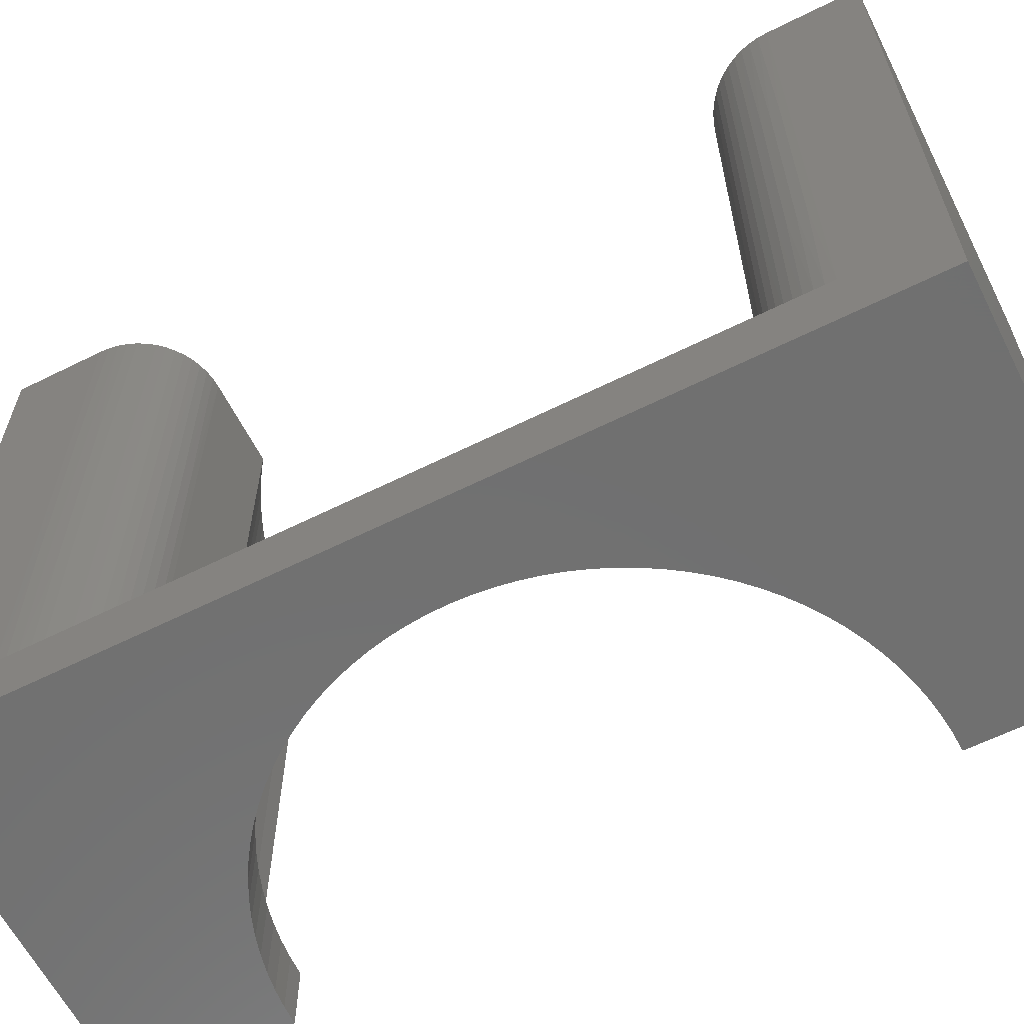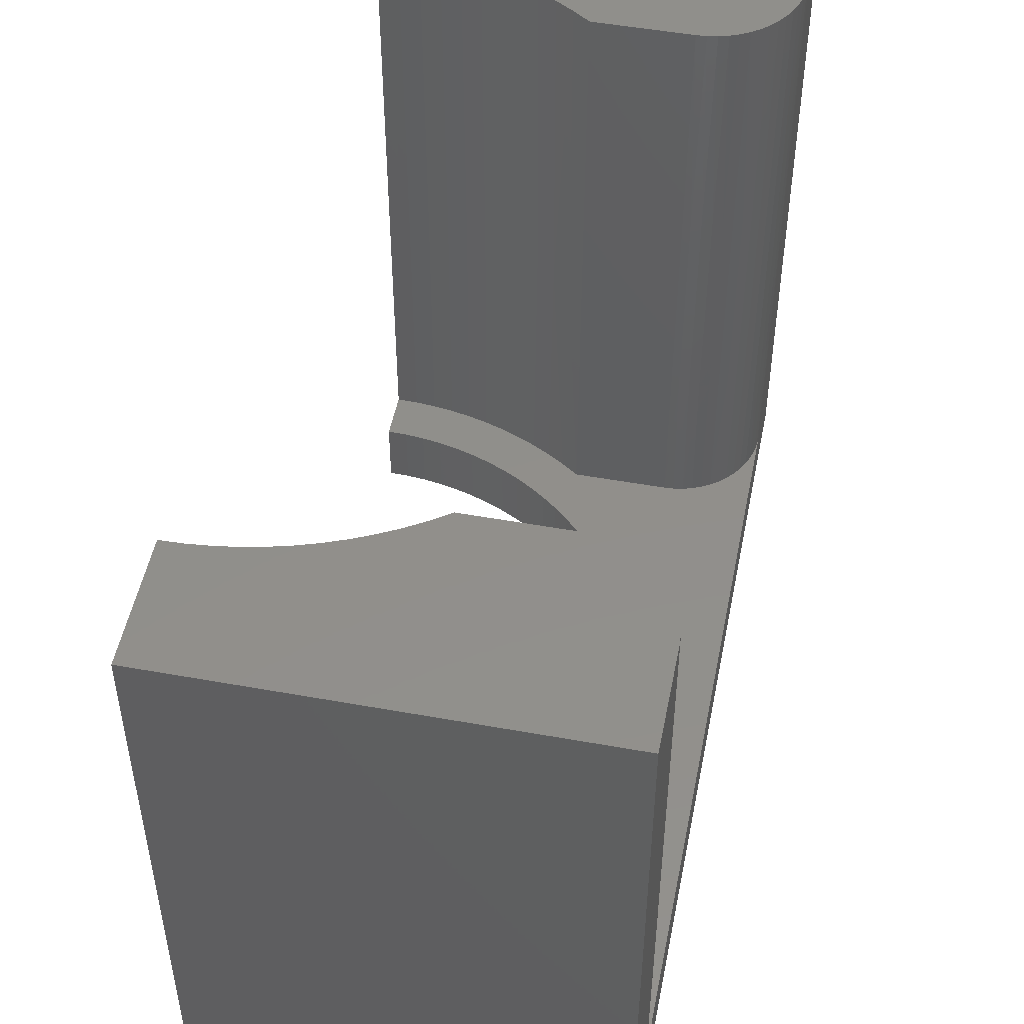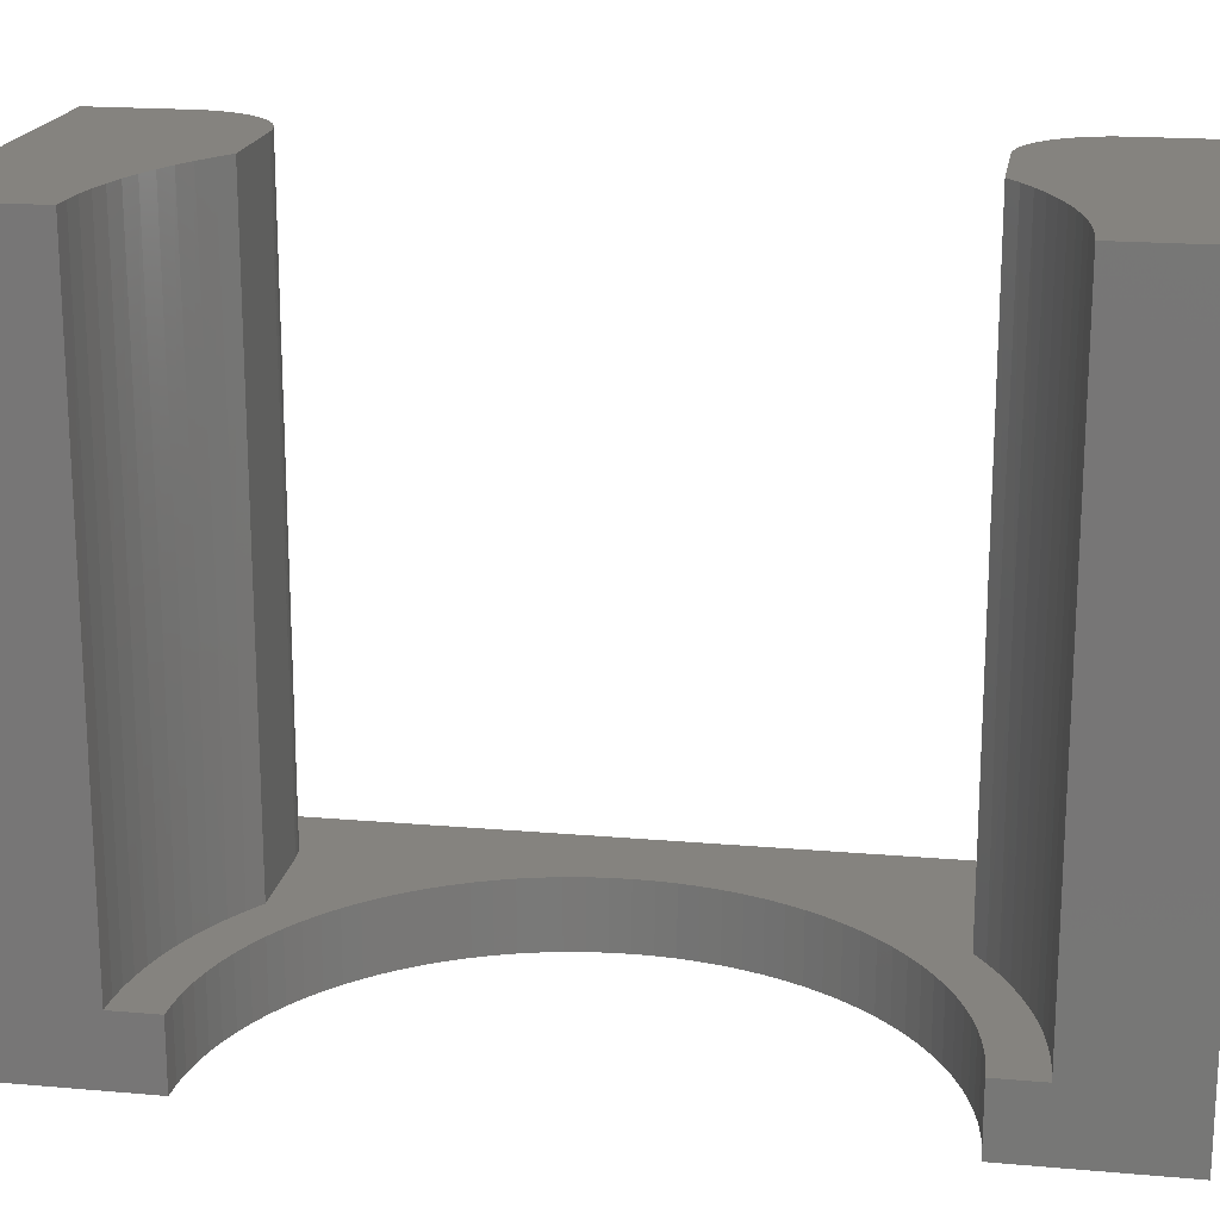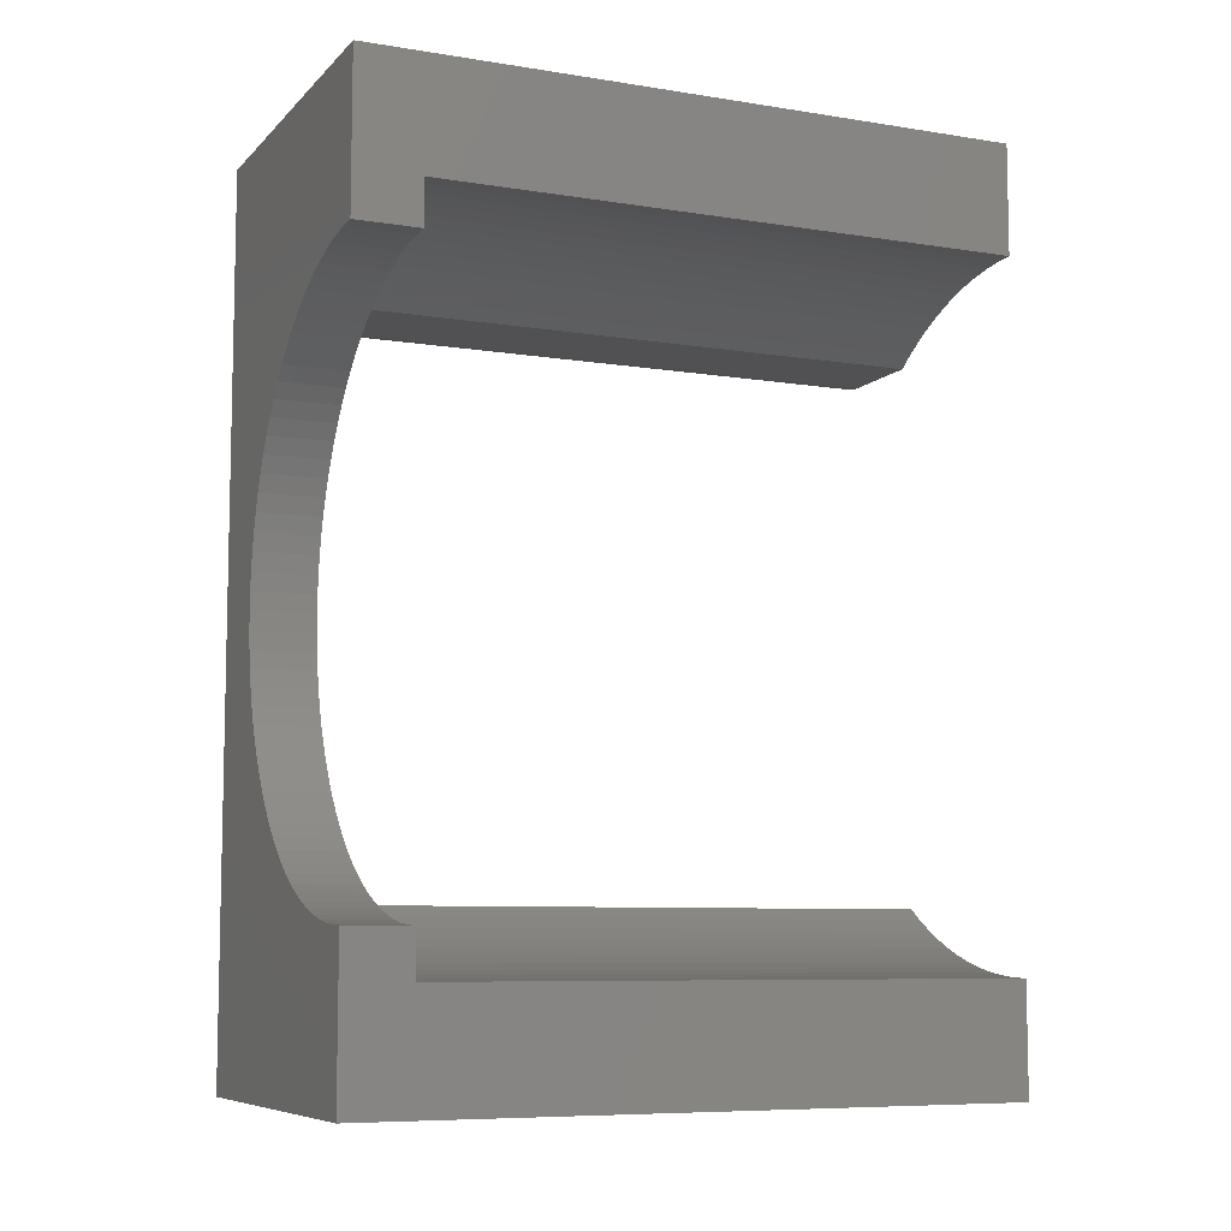
<metadata>
{"format":"stl","ext":"stl","renderer":"f3d","projection":"perspective","resolution":1024,"background":"white","views":[{"elev":-62.1,"azim":116.8,"up":"+Z"},{"elev":50.3,"azim":11.2,"up":"+Z"},{"elev":18.8,"azim":-80.5,"up":"+Z"},{"elev":-7.9,"azim":-113.9,"up":"+Y"}]}
</metadata>
<code>
# stl→obj: 290 verts, 576 faces
v 7.303 6.985 1.27
v 7.303 6.985 12.7
v 7.296 6.841 8.467
v 7.296 6.841 4.233
v 7.268 6.651 4.233
v 7.292 6.8 1.27
v 7.261 6.618 1.27
v 7.261 6.618 12.7
v 7.268 6.651 8.467
v 7.292 6.8 12.7
v 7.219 6.466 8.467
v 7.21 6.44 12.7
v 7.148 6.287 8.467
v 7.148 6.287 4.233
v 7.057 6.118 4.233
v 7.139 6.269 1.27
v 7.049 6.107 1.27
v 7.21 6.44 1.27
v 7.219 6.466 4.233
v 7.139 6.269 12.7
v 7.057 6.118 8.467
v 6.947 5.961 4.233
v 6.942 5.956 1.27
v 7.049 6.107 12.7
v 6.947 5.961 8.467
v 6.819 5.818 4.233
v 6.819 5.818 1.27
v 6.942 5.956 12.7
v 6.819 5.818 8.467
v 6.676 5.69 4.233
v 6.681 5.694 1.27
v 6.53 5.587 1.27
v 6.819 5.818 12.7
v 6.681 5.694 12.7
v 6.676 5.69 8.467
v 6.53 5.587 12.7
v 6.518 5.58 8.467
v 6.368 5.497 12.7
v 6.349 5.489 8.467
v 6.197 5.427 12.7
v 6.171 5.418 8.467
v 6.019 5.375 12.7
v 5.985 5.368 8.467
v 5.836 5.344 12.7
v 5.795 5.34 8.467
v 5.652 5.334 12.7
v 5.652 5.334 1.27
v 5.795 5.34 4.233
v 5.836 5.344 1.27
v 5.985 5.368 4.233
v 6.518 5.58 4.233
v 6.368 5.497 1.27
v 6.349 5.489 4.233
v 6.197 5.427 1.27
v 6.171 5.418 4.233
v 6.019 5.375 1.27
v 7.303 8.763 12.7
v 7.303 8.763 0
v 7.303 -6.985 1.27
v 7.303 -8.763 0
v 7.303 -8.763 12.7
v 7.303 -6.985 12.7
v 5.652 -5.334 1.27
v 5.652 -5.334 12.7
v 5.795 -5.34 8.467
v 5.795 -5.34 4.233
v 5.985 -5.368 4.233
v 5.836 -5.344 1.27
v 6.019 -5.375 1.27
v 6.019 -5.375 12.7
v 5.985 -5.368 8.467
v 5.836 -5.344 12.7
v 6.171 -5.418 8.467
v 6.197 -5.427 12.7
v 6.349 -5.489 8.467
v 6.349 -5.489 4.233
v 6.518 -5.58 4.233
v 6.368 -5.497 1.27
v 6.53 -5.587 1.27
v 6.197 -5.427 1.27
v 6.171 -5.418 4.233
v 6.368 -5.497 12.7
v 6.518 -5.58 8.467
v 6.676 -5.69 4.233
v 6.681 -5.694 1.27
v 6.53 -5.587 12.7
v 6.676 -5.69 8.467
v 6.819 -5.818 4.233
v 6.819 -5.818 1.27
v 6.681 -5.694 12.7
v 6.819 -5.818 8.467
v 6.947 -5.961 4.233
v 6.942 -5.956 1.27
v 7.049 -6.107 1.27
v 6.819 -5.818 12.7
v 6.942 -5.956 12.7
v 6.947 -5.961 8.467
v 7.049 -6.107 12.7
v 7.057 -6.118 8.467
v 7.139 -6.269 12.7
v 7.148 -6.287 8.467
v 7.21 -6.44 12.7
v 7.219 -6.466 8.467
v 7.261 -6.618 12.7
v 7.268 -6.651 8.467
v 7.292 -6.8 12.7
v 7.296 -6.841 8.467
v 7.296 -6.841 4.233
v 7.292 -6.8 1.27
v 7.268 -6.651 4.233
v 7.057 -6.118 4.233
v 7.139 -6.269 1.27
v 7.148 -6.287 4.233
v 7.21 -6.44 1.27
v 7.219 -6.466 4.233
v 7.261 -6.618 1.27
v 2.579 -6.079 12.7
v 2.924 -5.922 12.7
v 3.258 -5.744 12.7
v 3.582 -5.548 12.7
v 3.894 -5.334 12.7
v 2.227 -6.217 12.7
v 1.867 -6.335 12.7
v 0 -8.763 12.7
v 1.501 -6.431 12.7
v 1.13 -6.507 12.7
v 0.7555 -6.561 12.7
v 0.3784 -6.593 12.7
v 0 -6.604 12.7
v 3.894 -5.334 1.27
v 0 -8.763 0
v 3.629 -5.518 6.35
v 3.302 -5.719 6.35
v 2.964 -5.902 6.35
v 2.616 -6.064 6.35
v 2.259 -6.206 6.35
v 1.894 -6.327 6.35
v 1.523 -6.426 6.35
v 1.147 -6.504 6.35
v 0.7667 -6.559 6.35
v 0.384 -6.593 6.35
v 3.258 -5.744 1.27
v 3.582 -5.548 1.27
v 2.924 -5.922 1.27
v 2.579 -6.079 1.27
v 2.227 -6.217 1.27
v 1.867 -6.335 1.27
v 1.501 -6.431 1.27
v 1.13 -6.507 1.27
v 0.7555 -6.561 1.27
v 0.3784 -6.593 1.27
v 0 -6.604 1.27
v 0.3784 6.593 1.27
v 0.384 6.593 6.35
v 2.22e-15 6.604 1.27
v 0.7555 6.561 1.27
v 0.7667 6.559 6.35
v 0.7555 6.561 12.7
v 1.13 6.507 12.7
v 0.3784 6.593 12.7
v 2.22e-15 6.604 12.7
v 1.13 6.507 1.27
v 1.147 6.504 6.35
v 1.501 6.431 12.7
v 1.501 6.431 1.27
v 1.523 6.426 6.35
v 1.867 6.335 12.7
v 1.867 6.335 1.27
v 1.894 6.327 6.35
v 2.227 6.217 12.7
v 2.227 6.217 1.27
v 2.259 6.206 6.35
v 2.579 6.079 12.7
v 2.579 6.079 1.27
v 2.616 6.064 6.35
v 2.924 5.922 12.7
v 2.924 5.922 1.27
v 2.964 5.902 6.35
v 3.258 5.744 12.7
v 3.258 5.744 1.27
v 3.302 5.719 6.35
v 3.582 5.548 12.7
v 3.582 5.548 1.27
v 3.629 5.518 6.35
v 3.894 5.334 12.7
v 3.894 5.334 1.27
v 0 8.763 0
v 0 8.763 12.7
v 5.551e-16 -5.715 1.27
v 3.499e-16 -5.715 0
v 5.551e-16 5.715 1.27
v 3.499e-16 5.715 0
v 0.3588 5.704 1.27
v 0.3588 5.704 0
v 0.7163 5.67 1.27
v 0.7163 5.67 0
v 1.071 5.614 1.27
v 1.071 5.614 0
v 1.421 5.535 1.27
v 1.421 5.535 0
v 1.766 5.435 1.27
v 1.766 5.435 0
v 2.104 5.314 1.27
v 2.104 5.314 0
v 2.433 5.171 1.27
v 2.433 5.171 0
v 2.753 5.008 1.27
v 2.753 5.008 0
v 3.062 4.825 1.27
v 3.062 4.825 0
v 3.359 4.624 1.27
v 3.359 4.624 0
v 3.643 4.403 1.27
v 3.643 4.403 0
v 3.912 4.166 1.27
v 3.912 4.166 0
v 4.166 3.912 1.27
v 4.166 3.912 0
v 4.403 3.643 1.27
v 4.403 3.643 0
v 4.624 3.359 1.27
v 4.624 3.359 0
v 4.825 3.062 1.27
v 4.825 3.062 0
v 5.008 2.753 1.27
v 5.008 2.753 0
v 5.171 2.433 1.27
v 5.171 2.433 0
v 5.314 2.104 1.27
v 5.314 2.104 0
v 5.435 1.766 1.27
v 5.435 1.766 0
v 5.535 1.421 1.27
v 5.535 1.421 0
v 5.614 1.071 1.27
v 5.614 1.071 0
v 5.67 0.7163 1.27
v 5.67 0.7163 0
v 5.704 0.3588 1.27
v 5.704 0.3588 0
v 5.715 -1.269e-15 1.27
v 5.715 1.269e-15 0
v 5.704 -0.3588 1.27
v 5.704 -0.3588 0
v 5.67 -0.7163 1.27
v 5.67 -0.7163 0
v 5.614 -1.071 1.27
v 5.614 -1.071 0
v 5.535 -1.421 1.27
v 5.535 -1.421 0
v 5.435 -1.766 1.27
v 5.435 -1.766 0
v 5.314 -2.104 1.27
v 5.314 -2.104 0
v 5.171 -2.433 1.27
v 5.171 -2.433 0
v 5.008 -2.753 1.27
v 5.008 -2.753 0
v 4.825 -3.062 1.27
v 4.825 -3.062 0
v 4.624 -3.359 1.27
v 4.624 -3.359 0
v 4.403 -3.643 1.27
v 4.403 -3.643 0
v 4.166 -3.912 1.27
v 4.166 -3.912 0
v 3.912 -4.166 1.27
v 3.912 -4.166 0
v 3.643 -4.403 1.27
v 3.643 -4.403 0
v 3.359 -4.624 1.27
v 3.359 -4.624 0
v 3.062 -4.825 1.27
v 3.062 -4.825 0
v 2.753 -5.008 1.27
v 2.753 -5.008 0
v 2.433 -5.171 1.27
v 2.433 -5.171 0
v 2.104 -5.314 1.27
v 2.104 -5.314 0
v 1.766 -5.435 1.27
v 1.766 -5.435 0
v 1.421 -5.535 1.27
v 1.421 -5.535 0
v 1.071 -5.614 1.27
v 1.071 -5.614 0
v 0.7163 -5.67 1.27
v 0.7163 -5.67 0
v 0.3588 -5.704 1.27
v 0.3588 -5.704 0
f 1 2 3
f 4 3 5
f 6 5 7
f 6 4 5
f 6 1 4
f 4 1 3
f 8 9 10
f 8 11 9
f 8 12 11
f 11 12 13
f 14 13 15
f 16 15 17
f 16 14 15
f 16 18 14
f 14 18 19
f 11 19 9
f 11 14 19
f 11 13 14
f 12 20 13
f 13 20 21
f 15 21 22
f 17 22 23
f 17 15 22
f 20 24 21
f 21 24 25
f 22 25 26
f 23 26 27
f 23 22 26
f 24 28 25
f 25 28 29
f 26 29 30
f 31 30 32
f 31 26 30
f 31 27 26
f 28 33 29
f 29 33 34
f 35 34 36
f 37 36 38
f 39 38 40
f 41 40 42
f 43 42 44
f 45 44 46
f 47 45 46
f 47 48 45
f 47 49 48
f 48 49 50
f 43 50 41
f 42 43 41
f 29 34 35
f 30 35 51
f 32 51 52
f 32 30 51
f 35 36 37
f 51 37 53
f 52 53 54
f 52 51 53
f 37 38 39
f 53 39 55
f 54 55 56
f 54 53 55
f 39 40 41
f 55 41 50
f 56 50 49
f 56 55 50
f 43 44 45
f 48 43 45
f 48 50 43
f 18 7 19
f 19 7 5
f 9 5 3
f 10 3 2
f 10 9 3
f 19 5 9
f 21 15 13
f 25 22 21
f 29 26 25
f 35 30 29
f 37 51 35
f 39 53 37
f 41 55 39
f 2 1 57
f 57 1 58
f 58 1 59
f 60 59 61
f 60 58 59
f 59 62 61
f 63 64 65
f 66 65 67
f 68 67 69
f 68 66 67
f 68 63 66
f 66 63 65
f 70 71 72
f 70 73 71
f 70 74 73
f 73 74 75
f 76 75 77
f 78 77 79
f 78 76 77
f 78 80 76
f 76 80 81
f 73 81 71
f 73 76 81
f 73 75 76
f 74 82 75
f 75 82 83
f 77 83 84
f 79 84 85
f 79 77 84
f 82 86 83
f 83 86 87
f 84 87 88
f 85 88 89
f 85 84 88
f 86 90 87
f 87 90 91
f 88 91 92
f 93 92 94
f 93 88 92
f 93 89 88
f 90 95 91
f 91 95 96
f 97 96 98
f 99 98 100
f 101 100 102
f 103 102 104
f 105 104 106
f 107 106 62
f 59 107 62
f 59 108 107
f 59 109 108
f 108 109 110
f 105 110 103
f 104 105 103
f 91 96 97
f 92 97 111
f 94 111 112
f 94 92 111
f 97 98 99
f 111 99 113
f 112 113 114
f 112 111 113
f 99 100 101
f 113 101 115
f 114 115 116
f 114 113 115
f 101 102 103
f 115 103 110
f 116 110 109
f 116 115 110
f 105 106 107
f 108 105 107
f 108 110 105
f 80 69 81
f 81 69 67
f 71 67 65
f 72 65 64
f 72 71 65
f 81 67 71
f 83 77 75
f 87 84 83
f 91 88 87
f 97 92 91
f 99 111 97
f 101 113 99
f 103 115 101
f 106 117 62
f 106 118 117
f 106 104 118
f 118 104 102
f 100 118 102
f 100 119 118
f 100 98 119
f 119 98 96
f 95 119 96
f 95 120 119
f 95 64 120
f 95 90 64
f 64 90 86
f 82 64 86
f 82 74 64
f 64 74 70
f 72 64 70
f 64 121 120
f 117 122 62
f 62 122 123
f 124 123 125
f 126 124 125
f 126 127 124
f 124 127 128
f 129 124 128
f 62 123 124
f 61 62 124
f 63 130 64
f 64 130 121
f 131 60 124
f 124 60 61
f 121 130 132
f 120 132 133
f 119 133 134
f 118 134 135
f 117 135 136
f 122 136 137
f 123 137 138
f 125 138 139
f 126 139 140
f 127 140 141
f 128 141 129
f 128 127 141
f 142 133 143
f 142 134 133
f 142 144 134
f 134 144 135
f 135 144 145
f 136 145 146
f 137 146 147
f 138 147 148
f 139 148 149
f 140 149 150
f 141 150 151
f 129 151 152
f 129 141 151
f 135 145 136
f 136 146 137
f 137 147 138
f 138 148 139
f 139 149 140
f 140 150 141
f 127 126 140
f 126 125 139
f 125 123 138
f 123 122 137
f 122 117 136
f 117 118 135
f 118 119 134
f 119 120 133
f 120 121 132
f 143 133 132
f 130 143 132
f 153 154 155
f 153 156 154
f 154 156 157
f 158 157 159
f 158 154 157
f 158 160 154
f 154 160 155
f 155 160 161
f 156 162 157
f 157 162 163
f 159 163 164
f 159 157 163
f 162 165 163
f 163 165 166
f 164 166 167
f 164 163 166
f 165 168 166
f 166 168 169
f 167 169 170
f 167 166 169
f 168 171 169
f 169 171 172
f 170 172 173
f 170 169 172
f 171 174 172
f 172 174 175
f 173 175 176
f 173 172 175
f 174 177 175
f 175 177 178
f 176 178 179
f 176 175 178
f 177 180 178
f 178 180 181
f 179 181 182
f 179 178 181
f 180 183 181
f 181 183 184
f 182 184 185
f 182 181 184
f 183 186 184
f 184 186 185
f 58 187 57
f 57 187 188
f 46 185 47
f 47 185 186
f 44 42 46
f 46 42 40
f 38 46 40
f 38 36 46
f 46 36 34
f 33 46 34
f 33 182 46
f 33 179 182
f 33 28 179
f 179 28 24
f 20 179 24
f 20 176 179
f 20 12 176
f 176 12 8
f 10 176 8
f 10 173 176
f 10 2 173
f 173 2 170
f 170 2 167
f 167 2 188
f 164 188 159
f 164 167 188
f 2 57 188
f 161 160 188
f 188 160 158
f 159 188 158
f 182 185 46
f 189 190 152
f 152 190 131
f 124 152 131
f 124 129 152
f 191 192 193
f 193 192 194
f 195 194 196
f 197 196 198
f 199 198 200
f 201 200 202
f 203 202 204
f 205 204 206
f 207 206 208
f 209 208 210
f 211 210 212
f 213 212 214
f 215 214 216
f 217 216 218
f 219 218 220
f 221 220 222
f 223 222 224
f 225 224 226
f 227 226 228
f 229 228 230
f 231 230 232
f 233 232 234
f 235 234 236
f 237 236 238
f 239 238 240
f 241 240 242
f 243 242 244
f 245 244 246
f 247 246 248
f 249 248 250
f 251 250 252
f 253 252 254
f 255 254 256
f 257 256 258
f 259 258 260
f 261 260 262
f 263 262 264
f 265 264 266
f 267 266 268
f 269 268 270
f 271 270 272
f 273 272 274
f 275 274 276
f 277 276 278
f 279 278 280
f 281 280 282
f 283 282 284
f 285 284 286
f 287 286 288
f 289 288 290
f 189 290 190
f 189 289 290
f 193 194 195
f 195 196 197
f 197 198 199
f 199 200 201
f 201 202 203
f 203 204 205
f 205 206 207
f 207 208 209
f 209 210 211
f 211 212 213
f 213 214 215
f 215 216 217
f 217 218 219
f 219 220 221
f 221 222 223
f 223 224 225
f 225 226 227
f 227 228 229
f 229 230 231
f 231 232 233
f 233 234 235
f 235 236 237
f 237 238 239
f 239 240 241
f 241 242 243
f 243 244 245
f 245 246 247
f 247 248 249
f 249 250 251
f 251 252 253
f 253 254 255
f 255 256 257
f 257 258 259
f 259 260 261
f 261 262 263
f 263 264 265
f 265 266 267
f 267 268 269
f 269 270 271
f 271 272 273
f 273 274 275
f 275 276 277
f 277 278 279
f 279 280 281
f 281 282 283
f 283 284 285
f 285 286 287
f 287 288 289
f 188 187 155
f 161 188 155
f 191 155 192
f 192 155 187
f 183 213 186
f 183 211 213
f 183 180 211
f 211 180 209
f 209 180 177
f 207 177 174
f 205 174 171
f 203 171 168
f 201 168 165
f 199 165 162
f 197 162 156
f 195 156 153
f 193 153 155
f 191 193 155
f 209 177 207
f 207 174 205
f 205 171 203
f 203 168 201
f 201 165 199
f 199 162 197
f 197 156 195
f 195 153 193
f 213 215 186
f 186 215 217
f 219 186 217
f 219 47 186
f 219 221 47
f 47 221 223
f 225 47 223
f 225 227 47
f 47 227 49
f 49 227 229
f 56 229 54
f 56 49 229
f 229 231 54
f 54 231 52
f 52 231 233
f 32 233 235
f 31 235 27
f 31 32 235
f 52 233 32
f 235 237 27
f 27 237 23
f 23 237 239
f 17 239 241
f 16 241 112
f 114 16 112
f 114 18 16
f 114 116 18
f 18 116 7
f 7 116 109
f 6 109 59
f 1 6 59
f 23 239 17
f 112 241 94
f 94 241 243
f 93 243 245
f 89 245 247
f 85 247 79
f 85 89 247
f 94 243 93
f 93 245 89
f 247 249 79
f 79 249 78
f 78 249 251
f 80 251 253
f 69 253 68
f 69 80 253
f 78 251 80
f 253 255 68
f 68 255 63
f 63 255 257
f 259 63 257
f 259 261 63
f 63 261 263
f 130 263 265
f 267 130 265
f 267 269 130
f 130 269 143
f 143 269 271
f 142 271 273
f 144 273 275
f 145 275 277
f 146 277 279
f 147 279 281
f 148 281 283
f 149 283 285
f 150 285 287
f 151 287 289
f 152 289 189
f 152 151 289
f 63 263 130
f 143 271 142
f 142 273 144
f 144 275 145
f 145 277 146
f 146 279 147
f 147 281 148
f 148 283 149
f 149 285 150
f 150 287 151
f 7 109 6
f 16 17 241
f 60 242 58
f 60 244 242
f 60 246 244
f 60 248 246
f 60 250 248
f 60 252 250
f 60 254 252
f 60 256 254
f 60 258 256
f 60 260 258
f 60 262 260
f 60 264 262
f 60 266 264
f 60 268 266
f 60 270 268
f 60 272 270
f 60 274 272
f 60 276 274
f 60 131 276
f 276 131 278
f 278 131 280
f 280 131 282
f 282 131 284
f 284 131 286
f 286 131 288
f 288 131 290
f 290 131 190
f 242 240 58
f 58 240 238
f 236 58 238
f 236 234 58
f 58 234 232
f 230 58 232
f 230 228 58
f 58 228 226
f 224 58 226
f 224 222 58
f 58 222 220
f 218 58 220
f 218 216 58
f 58 216 214
f 212 58 214
f 212 210 58
f 58 210 208
f 187 208 206
f 204 187 206
f 204 202 187
f 187 202 200
f 198 187 200
f 198 196 187
f 187 196 194
f 192 187 194
f 58 208 187

</code>
